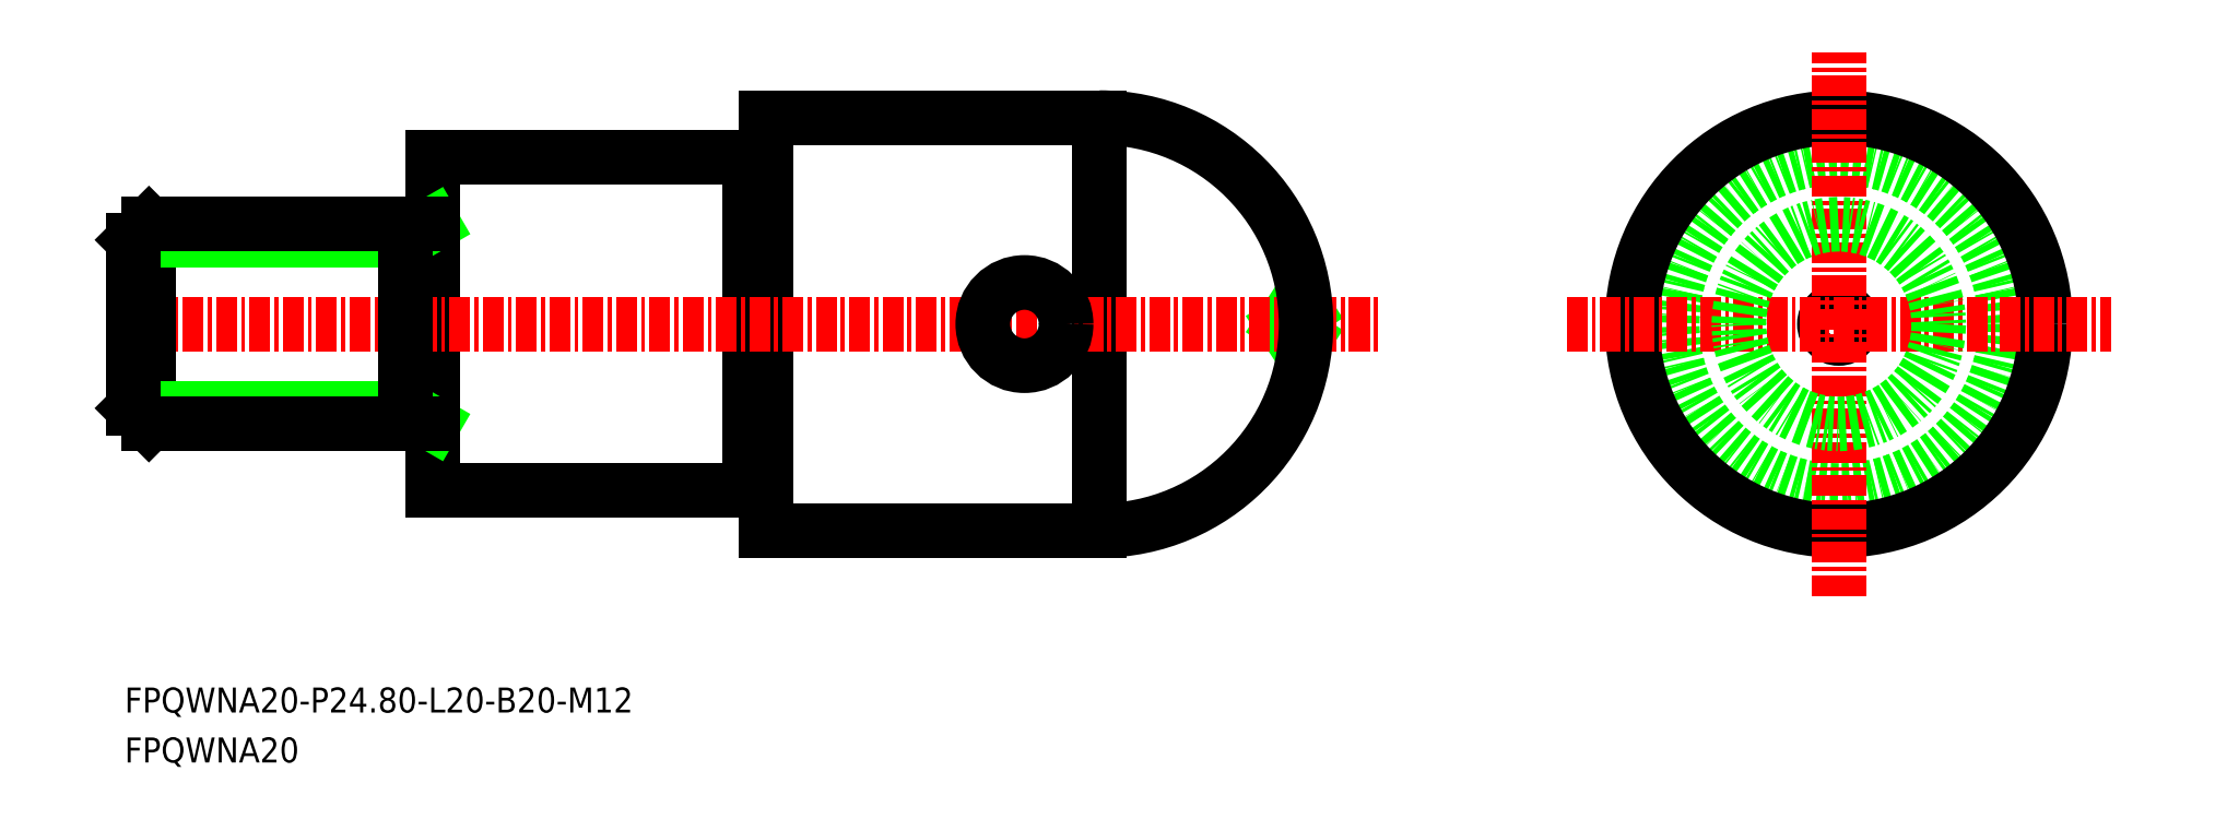
<metadata>
{"format":"dxf","ext":"dxf","renderer":"ezdxf+matplotlib","layout":"modelspace","background":"white","min_lineweight":24,"dpi":150}
</metadata>
<code>
0
SECTION
2
ENTITIES
0
CIRCLE
8
0
10
-1801
20
-684.2
30
0
40
0.864
0
LINE
8
0
10
-1833
20
-685
30
0
11
-1834
21
-684.2
31
0
0
LINE
8
0
10
-1833
20
-683.3
30
0
11
-1834
21
-684.2
31
0
0
LINE
8
0
10
-1845
20
-696.6
30
0
11
-1845
21
-671.8
31
0
0
CIRCLE
8
0
10
-1801
20
-684.2
30
0
40
10
0
LINE
8
0
10
-1885
20
-694.2
30
0
11
-1885
21
-674.2
31
0
0
LINE
8
0
10
-1866
20
-674.3
30
0
11
-1865
21
-674.3
31
0
0
LINE
8
0
10
-1865
20
-674.2
30
0
11
-1865
21
-671.8
31
0
0
ARC
8
0
10
-1865
20
-674.2
30
0
40
0.1
50
270
51
0
0
LINE
8
0
10
-1865
20
-671.8
30
0
11
-1845
21
-671.8
31
0
0
LINE
8
0
10
-1885
20
-674.2
30
0
11
-1866
21
-674.2
31
0
0
ARC
8
0
10
-1866
20
-674.2
30
0
40
0.1
50
180
51
270
0
LINE
8
0
10
-1866
20
-694.1
30
0
11
-1865
21
-694.1
31
0
0
ARC
8
0
10
-1865
20
-694.2
30
0
40
0.1
50
0
51
90
0
LINE
8
0
10
-1865
20
-696.6
30
0
11
-1845
21
-696.6
31
0
0
LINE
8
0
10
-1865
20
-696.6
30
0
11
-1865
21
-694.2
31
0
0
LINE
8
0
10
-1885
20
-694.2
30
0
11
-1866
21
-694.2
31
0
0
ARC
8
0
10
-1866
20
-694.2
30
0
40
0.1
50
90
51
180
0
LINE
8
0
10
-1866
20
-694.2
30
0
11
-1866
21
-674.2
31
0
0
LINE
8
0
10
-1865
20
-694.2
30
0
11
-1865
21
-674.2
31
0
0
CIRCLE
8
0
10
-1801
20
-684.2
30
0
40
12.4
0
TEXT
8
0
10
-1904
20
-710.5
30
0
40
1.5
1
FPQWNA20
0
TEXT
8
0
10
-1904
20
-707.5
30
0
40
1.5
1
FPQWNA20-P24.8-L20-B20-M12
0
LINE
8
CENTER
10
-1817
20
-684.2
30
0
11
-1785
21
-684.2
31
0
0
LINE
8
CENTER
10
-1801
20
-700.5
30
0
11
-1801
21
-667.8
31
0
0
LINE
8
CENTER
10
-1904
20
-684.2
30
0
11
-1828
21
-684.2
31
0
0
CIRCLE
8
0
10
-1850
20
-684.2
30
0
40
2.5
0
LINE
8
0
10
-1903
20
-679.1
30
0
11
-1902
21
-678.2
31
0
0
LINE
8
0
10
-1902
20
-690.2
30
0
11
-1902
21
-678.2
31
0
0
LINE
8
0
10
-1887
20
-679.1
30
0
11
-1903
21
-679.1
31
0
0
LINE
8
0
10
-1887
20
-689.2
30
0
11
-1903
21
-689.2
31
0
0
LINE
8
0
10
-1887
20
-689.2
30
0
11
-1885
21
-690.2
31
0
0
LINE
8
0
10
-1887
20
-679.1
30
0
11
-1885
21
-678.2
31
0
0
LINE
8
0
10
-1887
20
-678.2
30
0
11
-1887
21
-690.2
31
0
0
LINE
8
0
10
-1903
20
-689.2
30
0
11
-1902
21
-690.2
31
0
0
LINE
8
0
10
-1903
20
-689.2
30
0
11
-1903
21
-679.1
31
0
0
LINE
8
0
10
-1902
20
-678.2
30
0
11
-1885
21
-678.2
31
0
0
LINE
8
0
10
-1885
20
-690.2
30
0
11
-1902
21
-690.2
31
0
0
ARC
8
0
10
-1845
20
-684.2
30
0
40
12.4
50
270
51
90
0
CIRCLE
8
0
10
-1801
20
-684.2
30
0
40
6
0
ENDSEC
0
EOF

</code>
